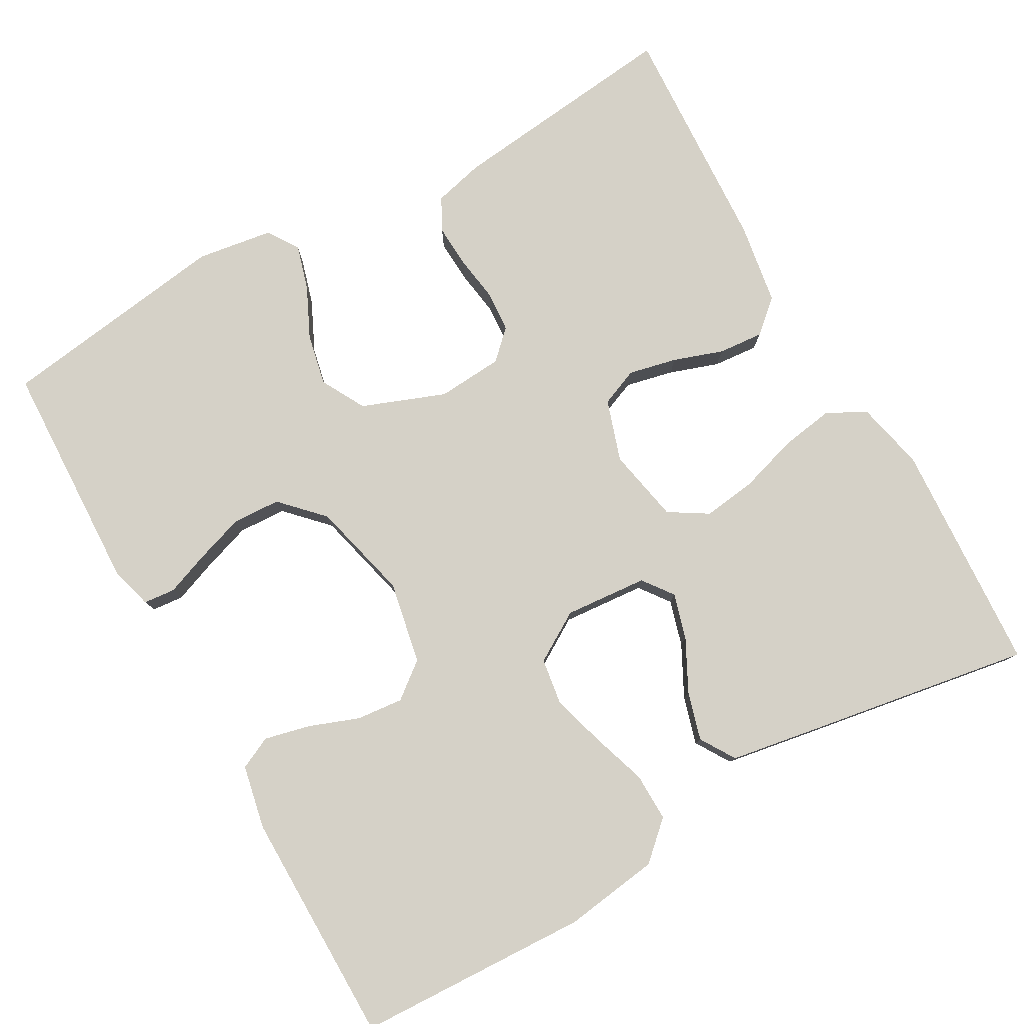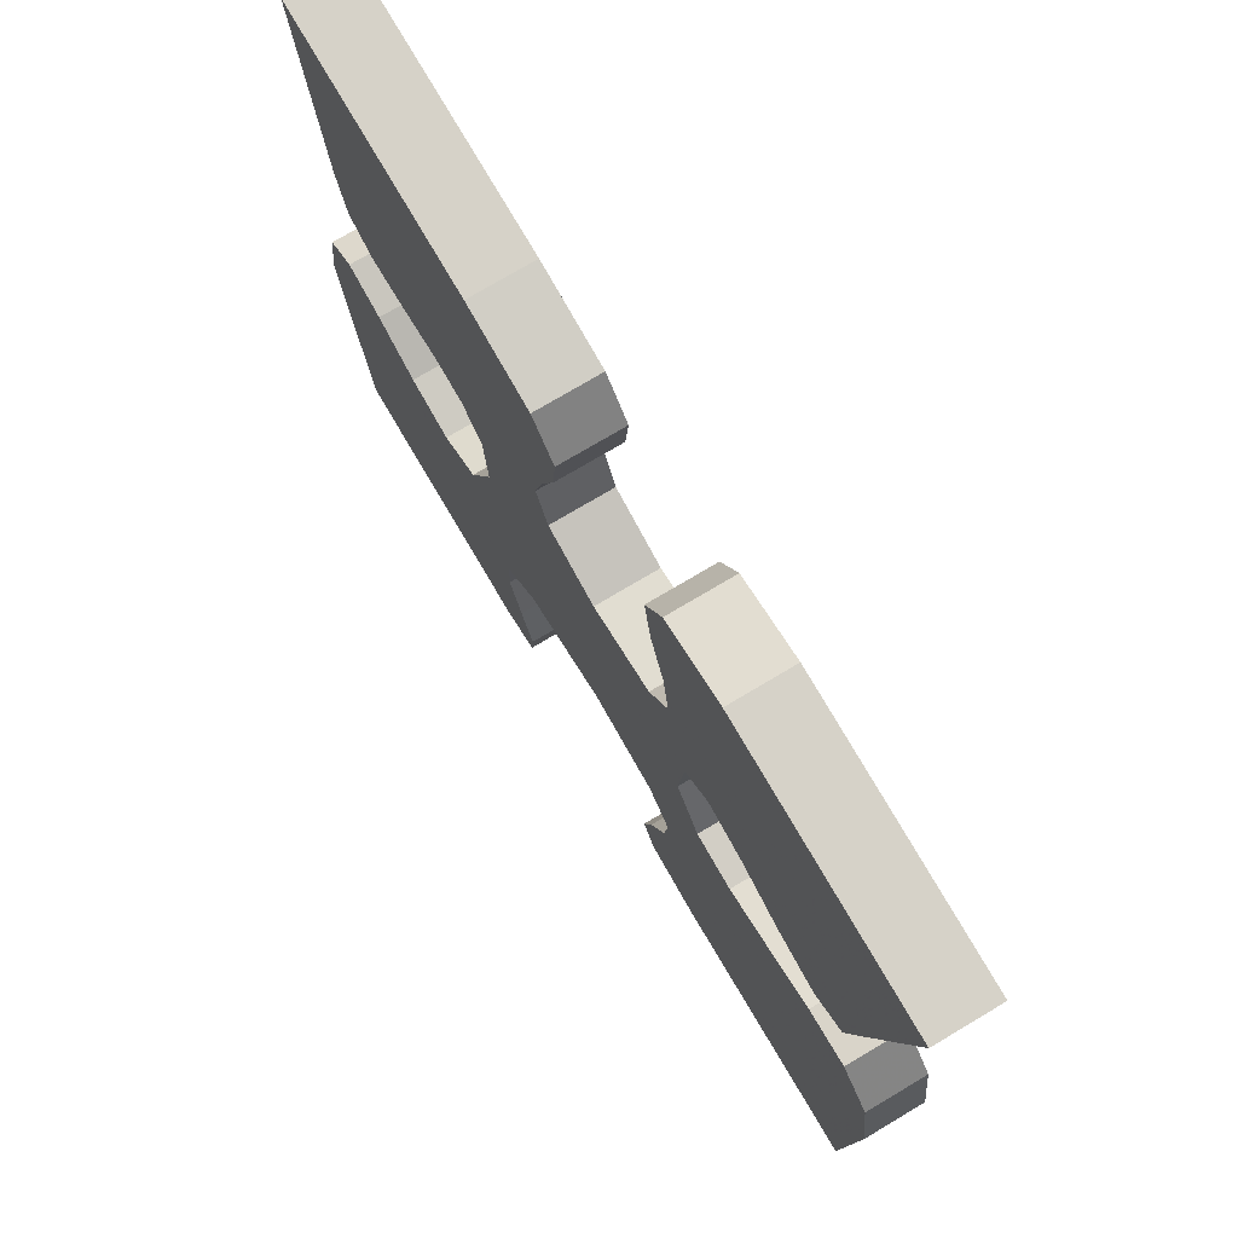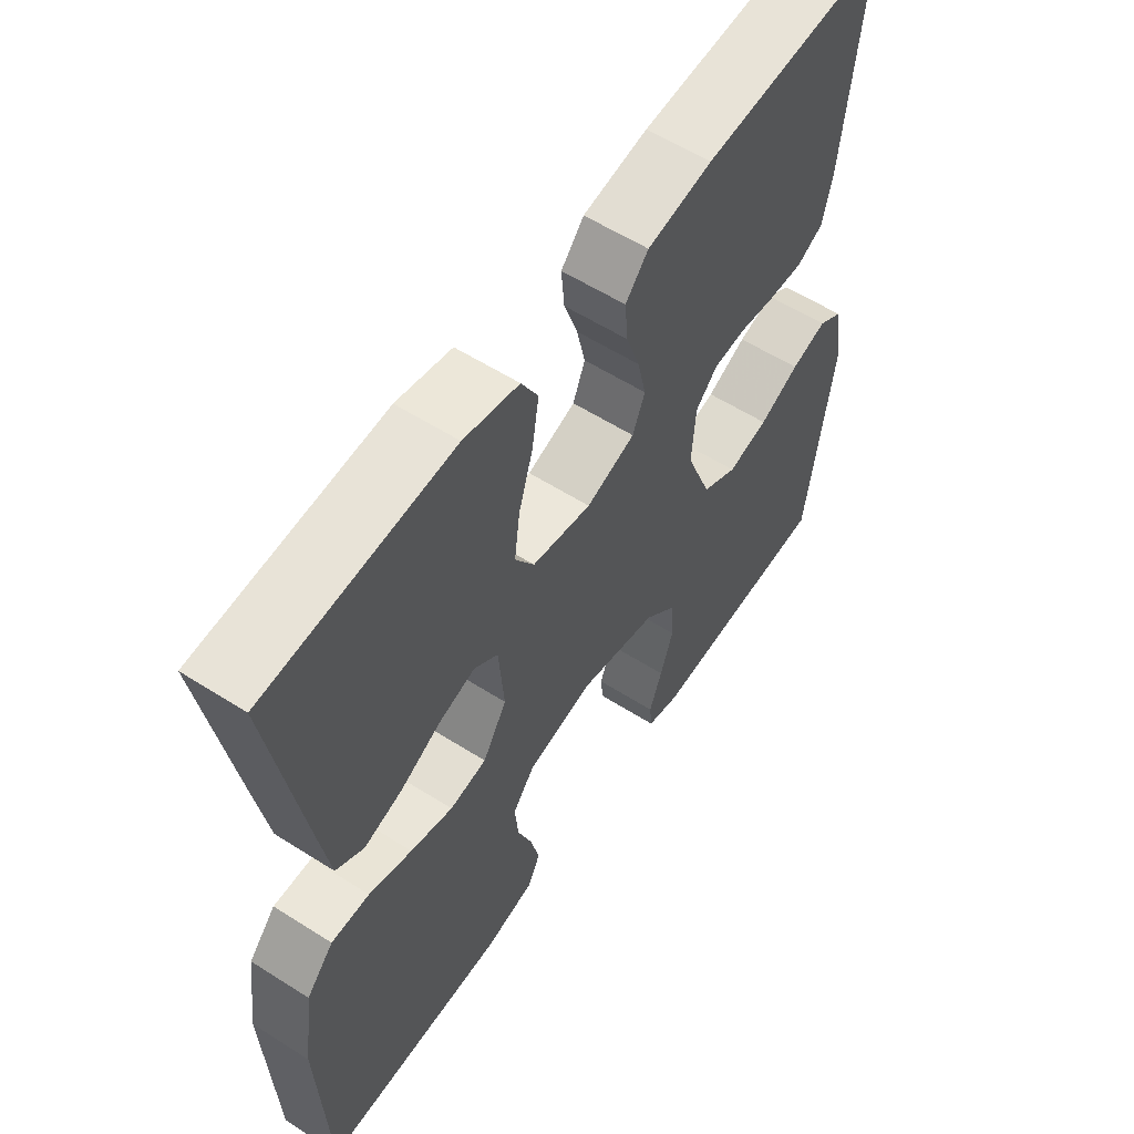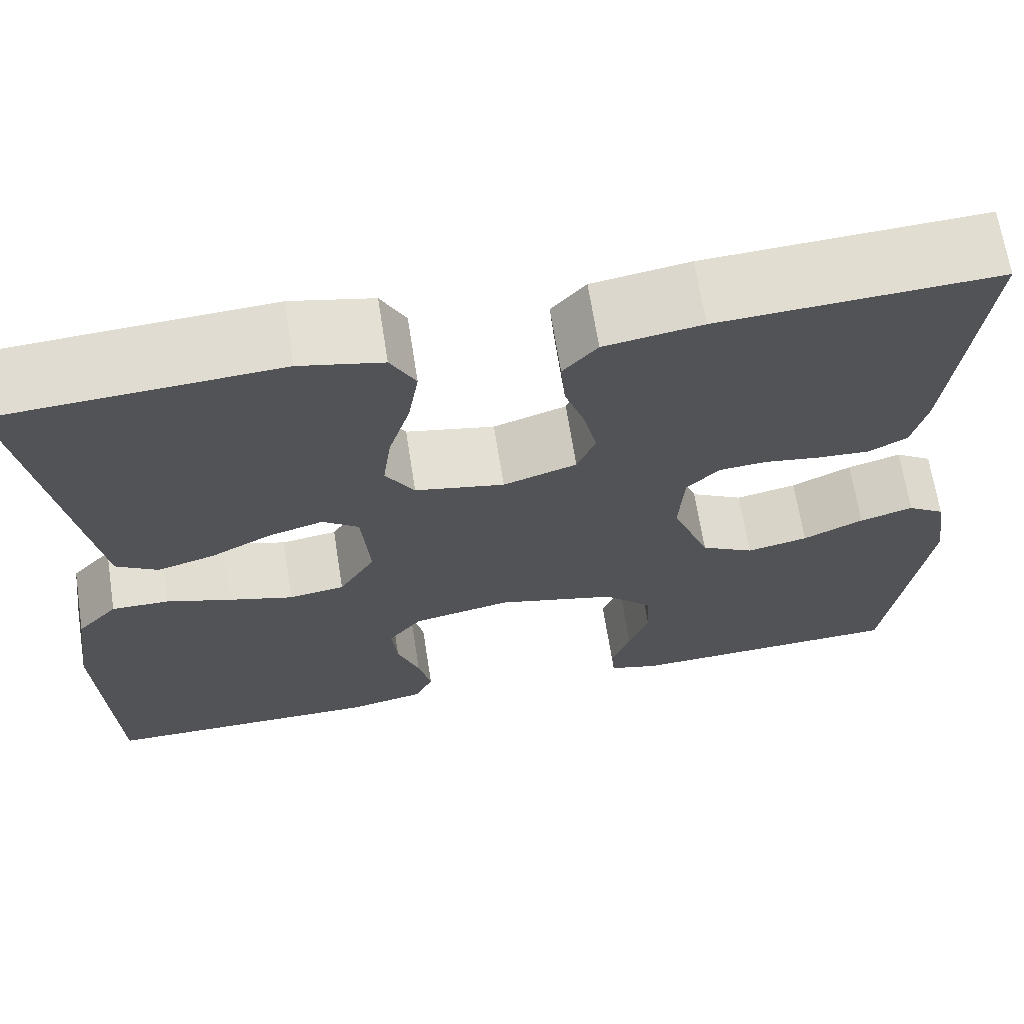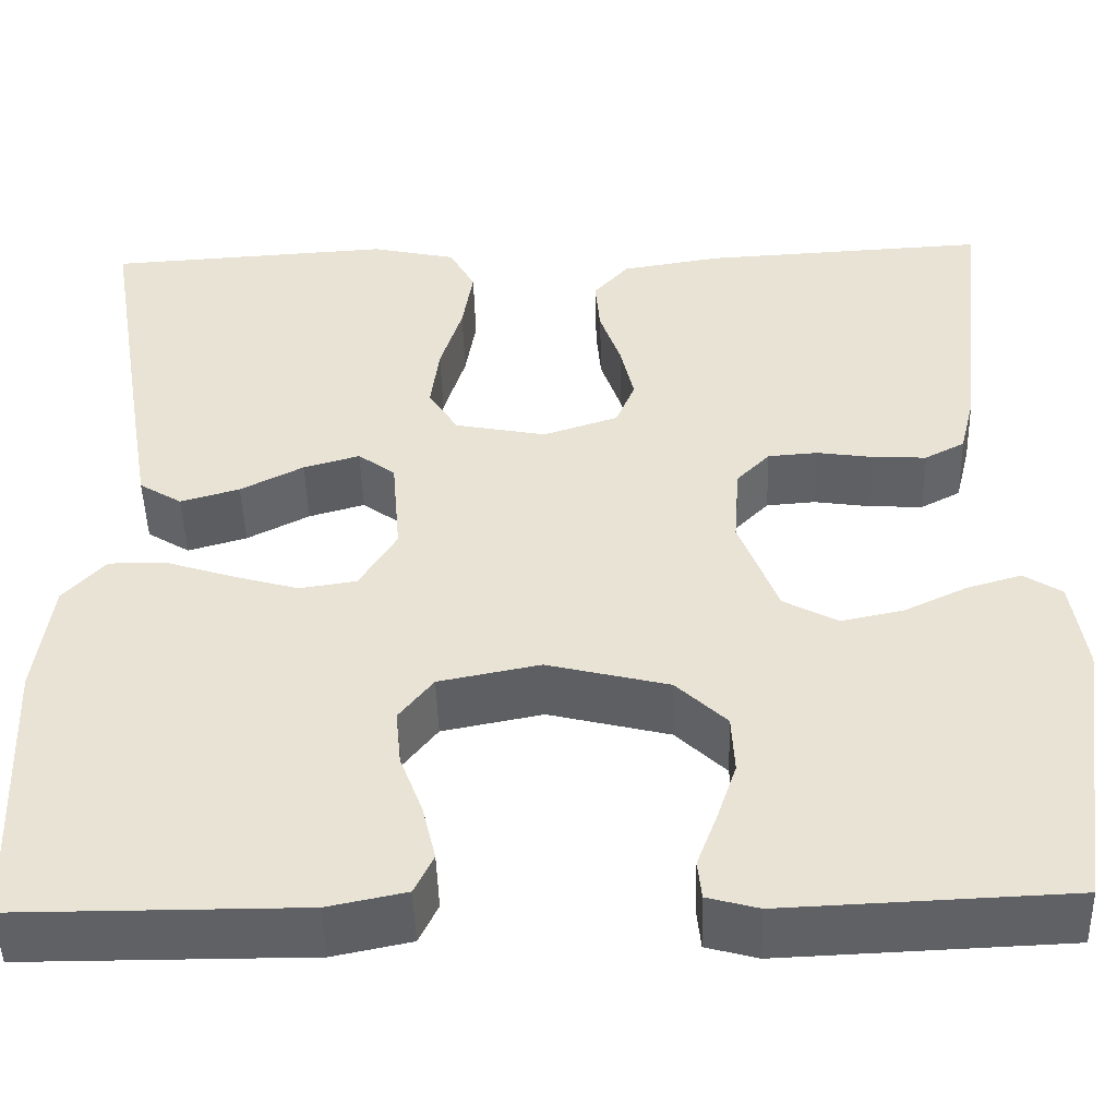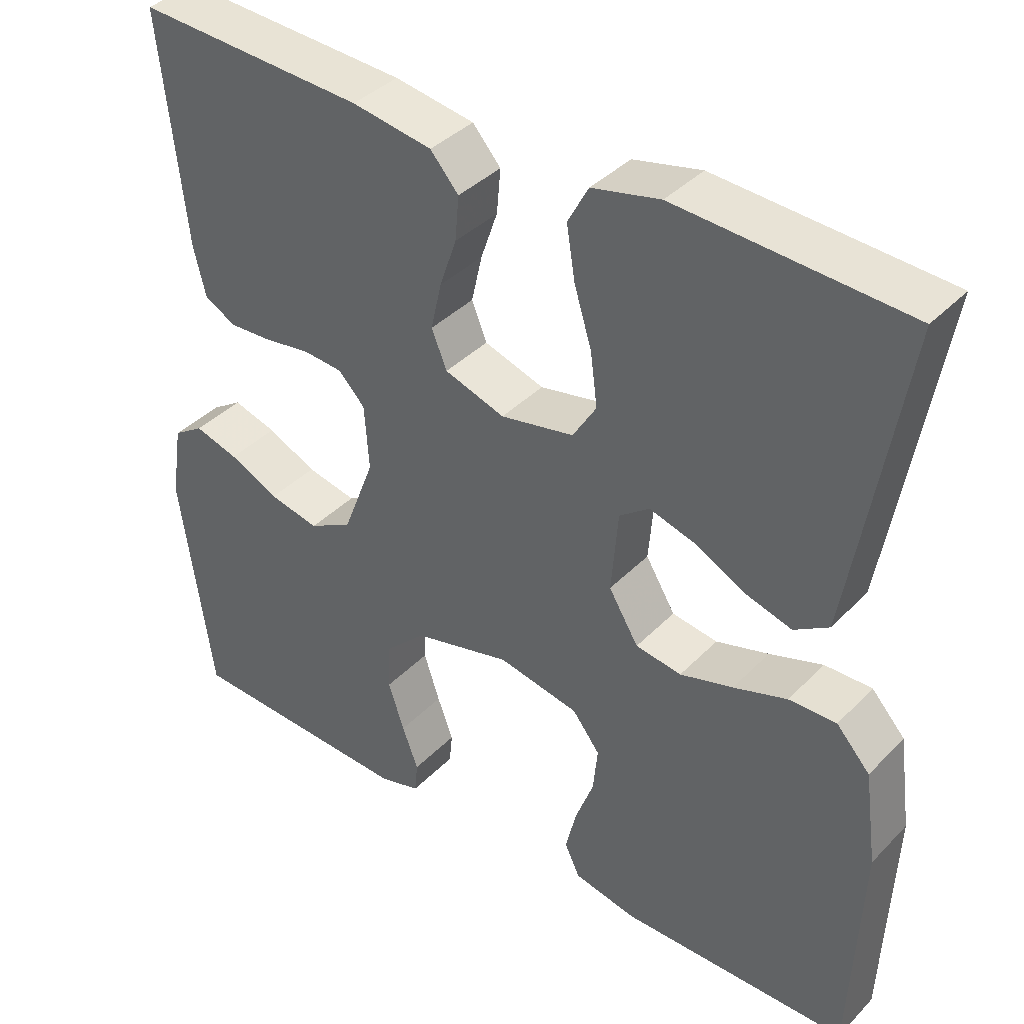
<metadata>
{"format":"obj","ext":"obj","renderer":"f3d","projection":"perspective","resolution":1024,"background":"white","views":[{"elev":79.4,"azim":-119.5,"up":"+Y"},{"elev":75.6,"azim":-120.7,"up":"+Z"},{"elev":57.9,"azim":-56.6,"up":"+Z"},{"elev":67.1,"azim":-8.9,"up":"+Z"},{"elev":-47.9,"azim":1.6,"up":"+Z"},{"elev":38.6,"azim":-141.5,"up":"+Z"}]}
</metadata>
<code>
v -0.5 0.07 -0.5
v -0.513 0.07 -0.2
v -0.496 0.07 -0.077
v -0.452 0.07 -0.029
v -0.39 0.07 -0.03
v -0.32 0.07 -0.053
v -0.251 0.07 -0.073
v -0.191 0.07 -0.064
v -0.152 0.07 0
v -0.161 0.07 0.107
v -0.2 0.07 0.136
v -0.259 0.07 0.119
v -0.325 0.07 0.085
v -0.387 0.07 0.067
v -0.432 0.07 0.095
v -0.45 0.07 0.2
v -0.5 0.07 0.5
v -0.2 0.07 0.518
v -0.111 0.07 0.498
v -0.084 0.07 0.448
v -0.095 0.07 0.379
v -0.118 0.07 0.304
v -0.127 0.07 0.235
v -0.096 0.07 0.185
v 0 0.07 0.166
v 0.079 0.07 0.192
v 0.099 0.07 0.241
v 0.085 0.07 0.303
v 0.063 0.07 0.367
v 0.058 0.07 0.425
v 0.095 0.07 0.467
v 0.2 0.07 0.484
v 0.5 0.07 0.5
v 0.467 0.07 0.2
v 0.451 0.07 0.135
v 0.409 0.07 0.113
v 0.353 0.07 0.116
v 0.293 0.07 0.125
v 0.241 0.07 0.121
v 0.206 0.07 0.085
v 0.2 0.07 0
v 0.241 0.07 -0.107
v 0.298 0.07 -0.138
v 0.364 0.07 -0.124
v 0.429 0.07 -0.093
v 0.487 0.07 -0.076
v 0.527 0.07 -0.102
v 0.542 0.07 -0.2
v 0.5 0.07 -0.5
v 0.2 0.07 -0.512
v 0.146 0.07 -0.497
v 0.142 0.07 -0.456
v 0.163 0.07 -0.4
v 0.184 0.07 -0.337
v 0.181 0.07 -0.275
v 0.128 0.07 -0.224
v 0 0.07 -0.192
v -0.106 0.07 -0.213
v -0.142 0.07 -0.259
v -0.136 0.07 -0.319
v -0.112 0.07 -0.383
v -0.098 0.07 -0.442
v -0.118 0.07 -0.484
v -0.2 0.07 -0.501
v -0.5 0 -0.5
v -0.513 0 -0.2
v -0.496 0 -0.077
v -0.452 0 -0.029
v -0.39 0 -0.03
v -0.32 0 -0.053
v -0.251 0 -0.073
v -0.191 0 -0.064
v -0.152 0 0
v -0.161 0 0.107
v -0.2 0 0.136
v -0.259 0 0.119
v -0.325 0 0.085
v -0.387 0 0.067
v -0.432 0 0.095
v -0.45 0 0.2
v -0.5 0 0.5
v -0.2 0 0.518
v -0.111 0 0.498
v -0.084 0 0.448
v -0.095 0 0.379
v -0.118 0 0.304
v -0.127 0 0.235
v -0.096 0 0.185
v 0 0 0.166
v 0.079 0 0.192
v 0.099 0 0.241
v 0.085 0 0.303
v 0.063 0 0.367
v 0.058 0 0.425
v 0.095 0 0.467
v 0.2 0 0.484
v 0.5 0 0.5
v 0.467 0 0.2
v 0.451 0 0.135
v 0.409 0 0.113
v 0.353 0 0.116
v 0.293 0 0.125
v 0.241 0 0.121
v 0.206 0 0.085
v 0.2 0 0
v 0.241 0 -0.107
v 0.298 0 -0.138
v 0.364 0 -0.124
v 0.429 0 -0.093
v 0.487 0 -0.076
v 0.527 0 -0.102
v 0.542 0 -0.2
v 0.5 0 -0.5
v 0.2 0 -0.512
v 0.146 0 -0.497
v 0.142 0 -0.456
v 0.163 0 -0.4
v 0.184 0 -0.337
v 0.181 0 -0.275
v 0.128 0 -0.224
v 0 0 -0.192
v -0.106 0 -0.213
v -0.142 0 -0.259
v -0.136 0 -0.319
v -0.112 0 -0.383
v -0.098 0 -0.442
v -0.118 0 -0.484
v -0.2 0 -0.501
f 4 5 6
f 3 4 6
f 2 3 6
f 1 2 6
f 64 1 6
f 63 64 6
f 62 63 6
f 61 62 6
f 60 61 6
f 59 60 6 7
f 58 59 7 8
f 57 58 8 9
f 56 57 9 10
f 55 56 10
f 51 52 53
f 50 51 53
f 49 50 53
f 48 49 53
f 47 48 53
f 46 47 53
f 45 46 53
f 44 45 53
f 43 44 53 54
f 42 43 54 55
f 36 37 38
f 35 36 38
f 34 35 38
f 33 34 38
f 32 33 38
f 31 32 38
f 30 31 38
f 29 30 38
f 28 29 38
f 27 28 38 39
f 26 27 39 40
f 20 21 22
f 19 20 22
f 18 19 22
f 17 18 22
f 16 17 22
f 15 16 22
f 14 15 22
f 13 14 22
f 12 13 22
f 11 12 22 23
f 10 11 23 24
f 10 24 25
f 55 10 25
f 42 55 25
f 41 42 25
f 25 26 40 41
f 70 69 68
f 70 68 67
f 70 67 66
f 70 66 65
f 70 65 128
f 70 128 127
f 70 127 126
f 70 126 125
f 70 125 124
f 71 70 124 123
f 72 71 123 122
f 73 72 122 121
f 74 73 121 120
f 74 120 119
f 117 116 115
f 117 115 114
f 117 114 113
f 117 113 112
f 117 112 111
f 117 111 110
f 117 110 109
f 117 109 108
f 118 117 108 107
f 119 118 107 106
f 102 101 100
f 102 100 99
f 102 99 98
f 102 98 97
f 102 97 96
f 102 96 95
f 102 95 94
f 102 94 93
f 102 93 92
f 103 102 92 91
f 104 103 91 90
f 86 85 84
f 86 84 83
f 86 83 82
f 86 82 81
f 86 81 80
f 86 80 79
f 86 79 78
f 86 78 77
f 86 77 76
f 87 86 76 75
f 88 87 75 74
f 89 88 74
f 89 74 119
f 89 119 106
f 89 106 105
f 105 104 90 89
f 1 65 66 2
f 2 66 67 3
f 3 67 68 4
f 4 68 69 5
f 5 69 70 6
f 6 70 71 7
f 7 71 72 8
f 8 72 73 9
f 9 73 74 10
f 10 74 75 11
f 11 75 76 12
f 12 76 77 13
f 13 77 78 14
f 14 78 79 15
f 15 79 80 16
f 16 80 81 17
f 17 81 82 18
f 18 82 83 19
f 19 83 84 20
f 20 84 85 21
f 21 85 86 22
f 22 86 87 23
f 23 87 88 24
f 24 88 89 25
f 25 89 90 26
f 26 90 91 27
f 27 91 92 28
f 28 92 93 29
f 29 93 94 30
f 30 94 95 31
f 31 95 96 32
f 32 96 97 33
f 33 97 98 34
f 34 98 99 35
f 35 99 100 36
f 36 100 101 37
f 37 101 102 38
f 38 102 103 39
f 39 103 104 40
f 40 104 105 41
f 41 105 106 42
f 42 106 107 43
f 43 107 108 44
f 44 108 109 45
f 45 109 110 46
f 46 110 111 47
f 47 111 112 48
f 48 112 113 49
f 49 113 114 50
f 50 114 115 51
f 51 115 116 52
f 52 116 117 53
f 53 117 118 54
f 54 118 119 55
f 55 119 120 56
f 56 120 121 57
f 57 121 122 58
f 58 122 123 59
f 59 123 124 60
f 60 124 125 61
f 61 125 126 62
f 62 126 127 63
f 63 127 128 64
f 64 128 65 1

</code>
